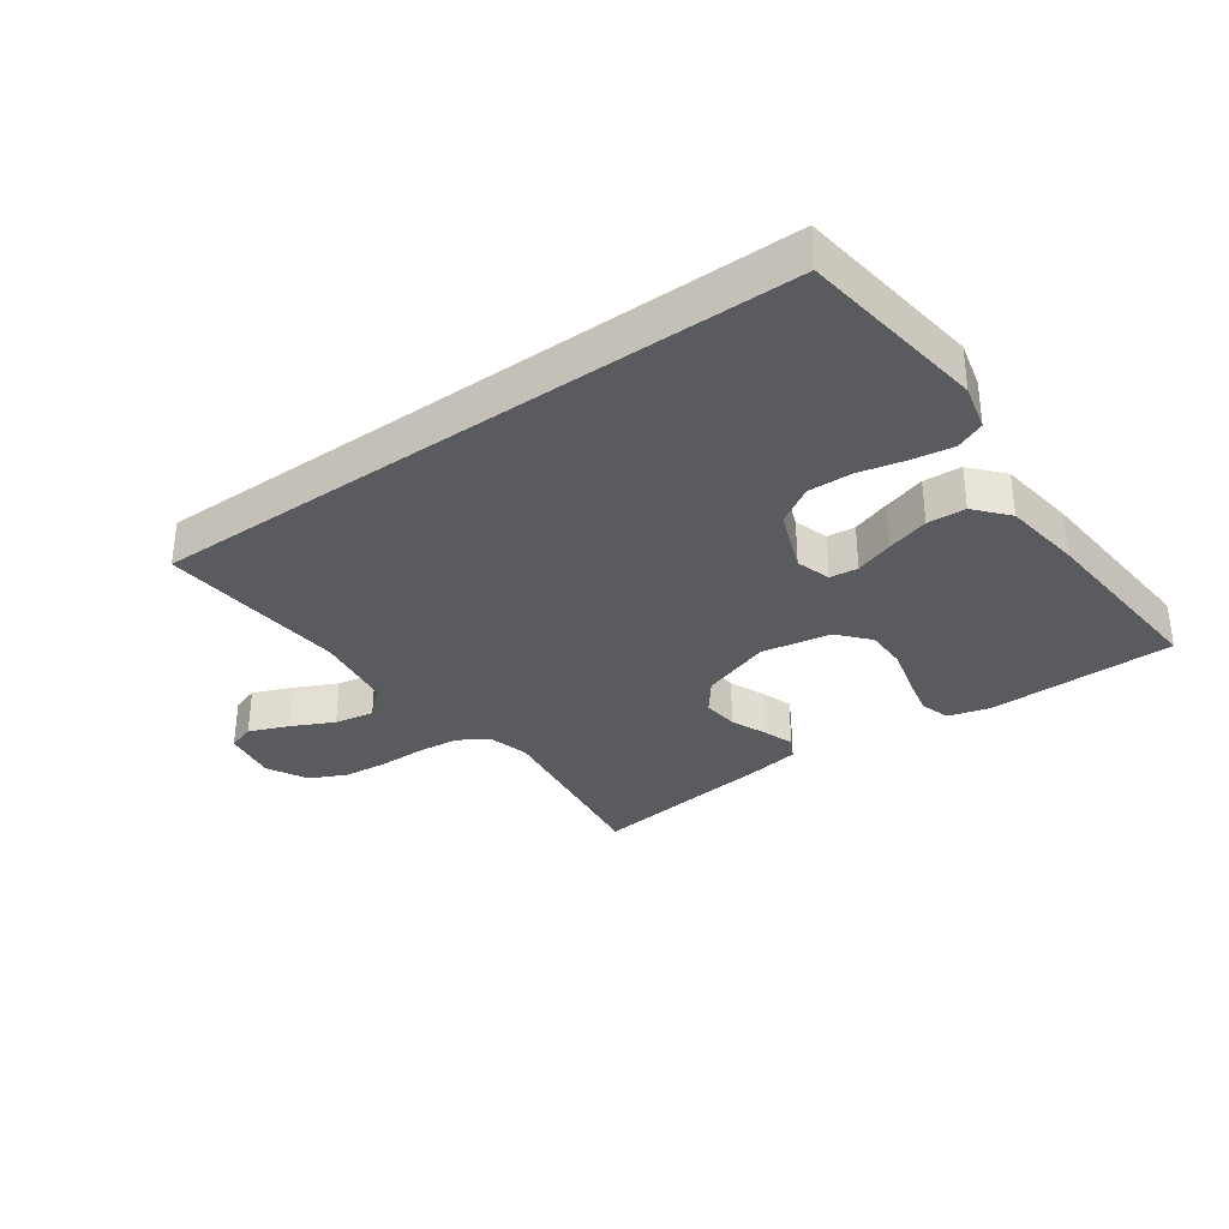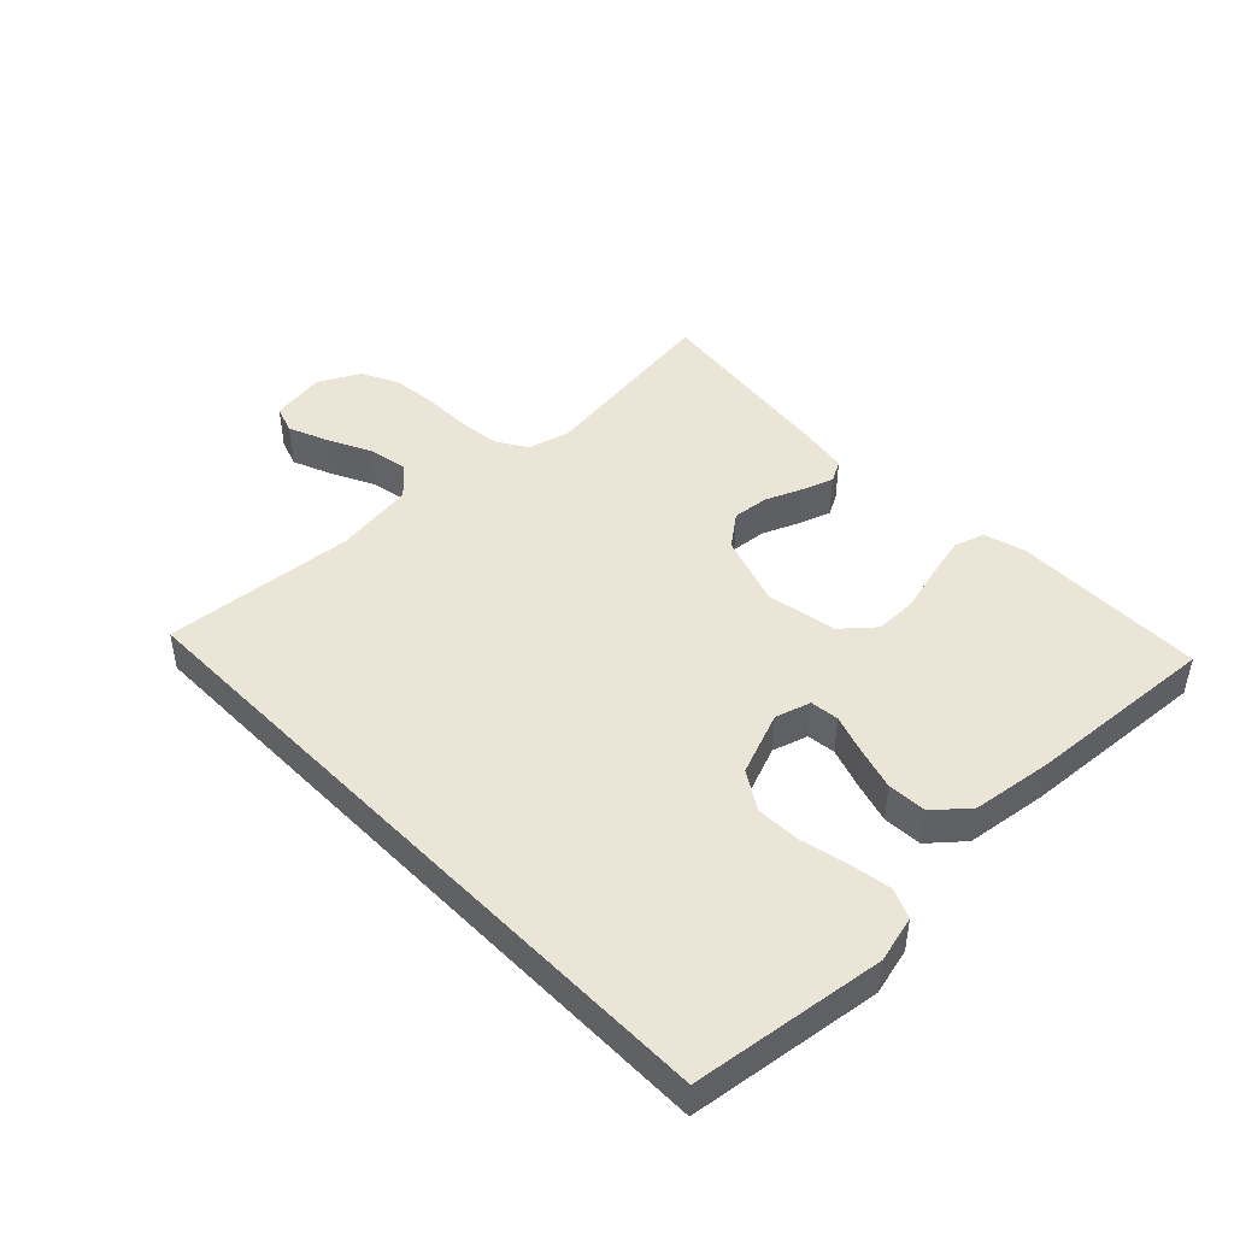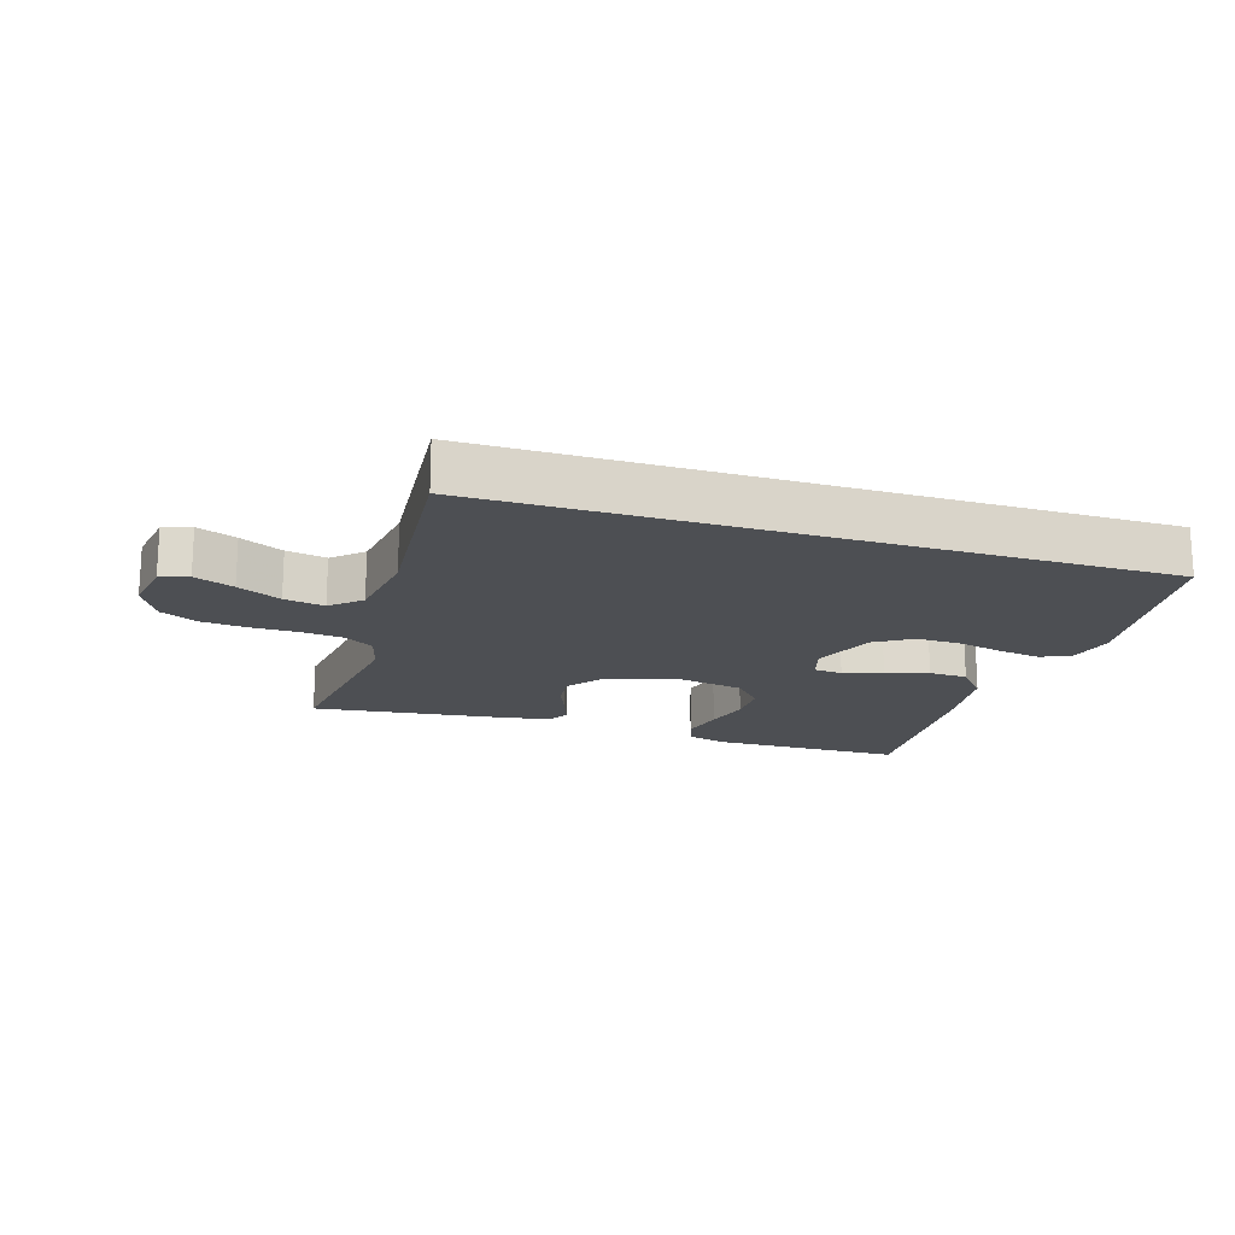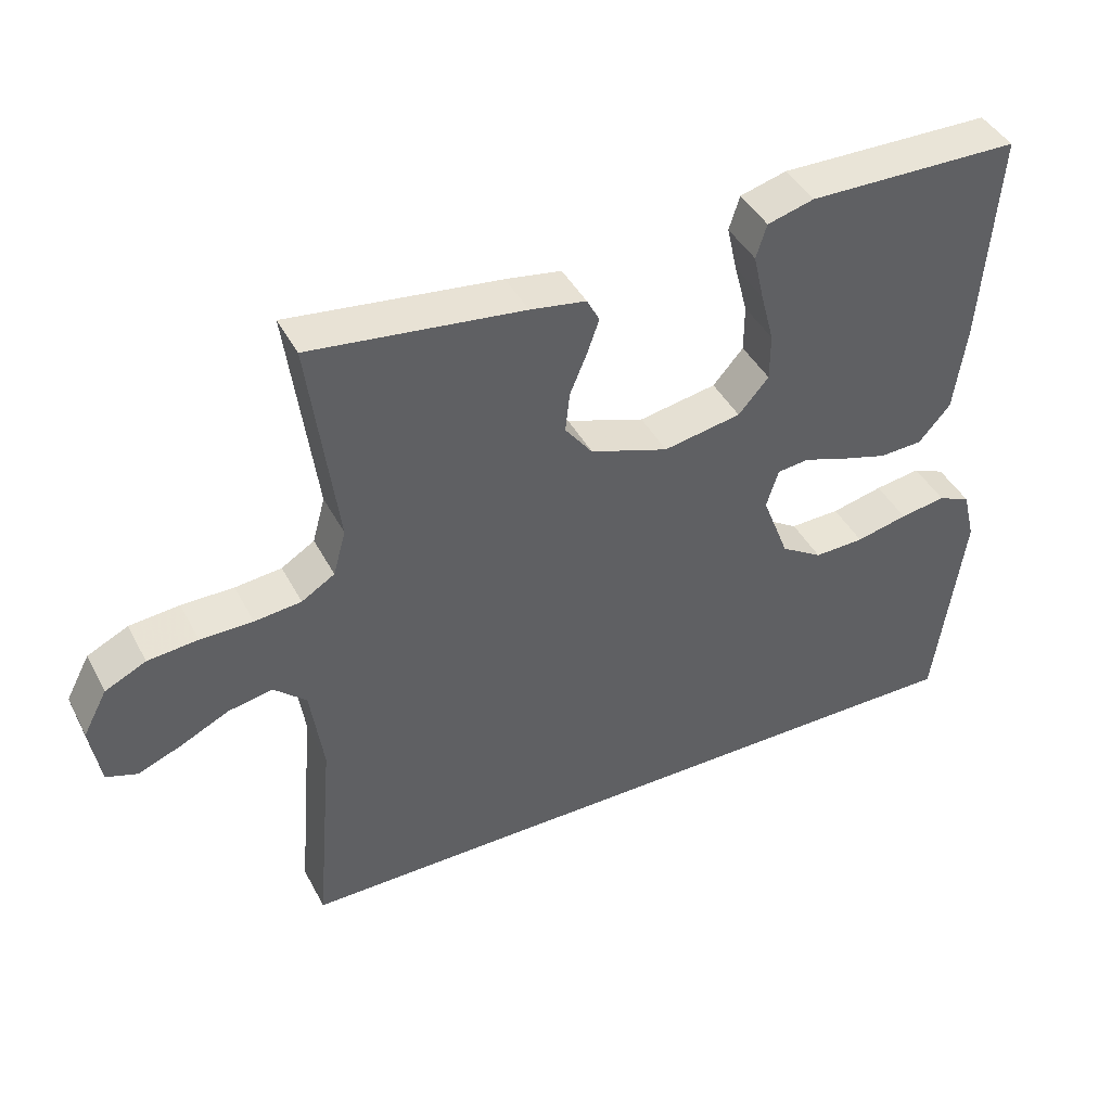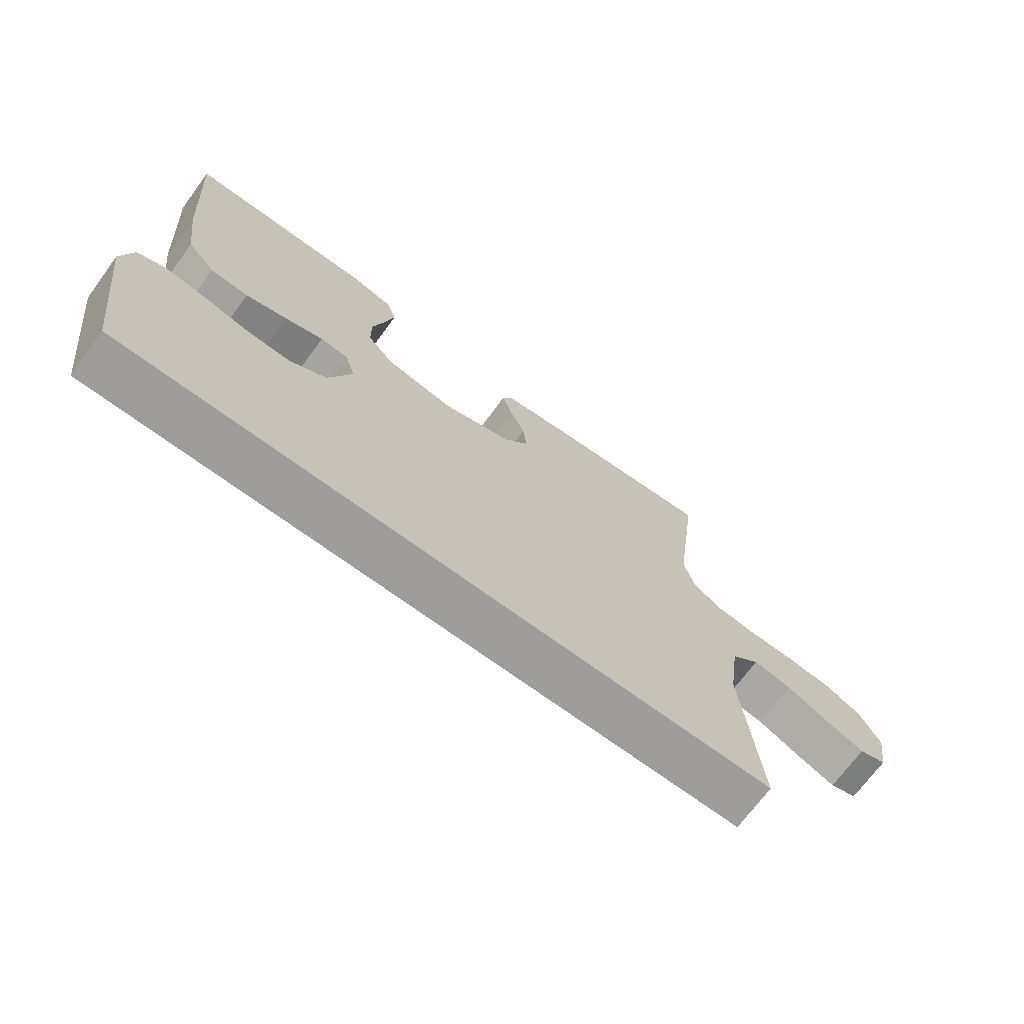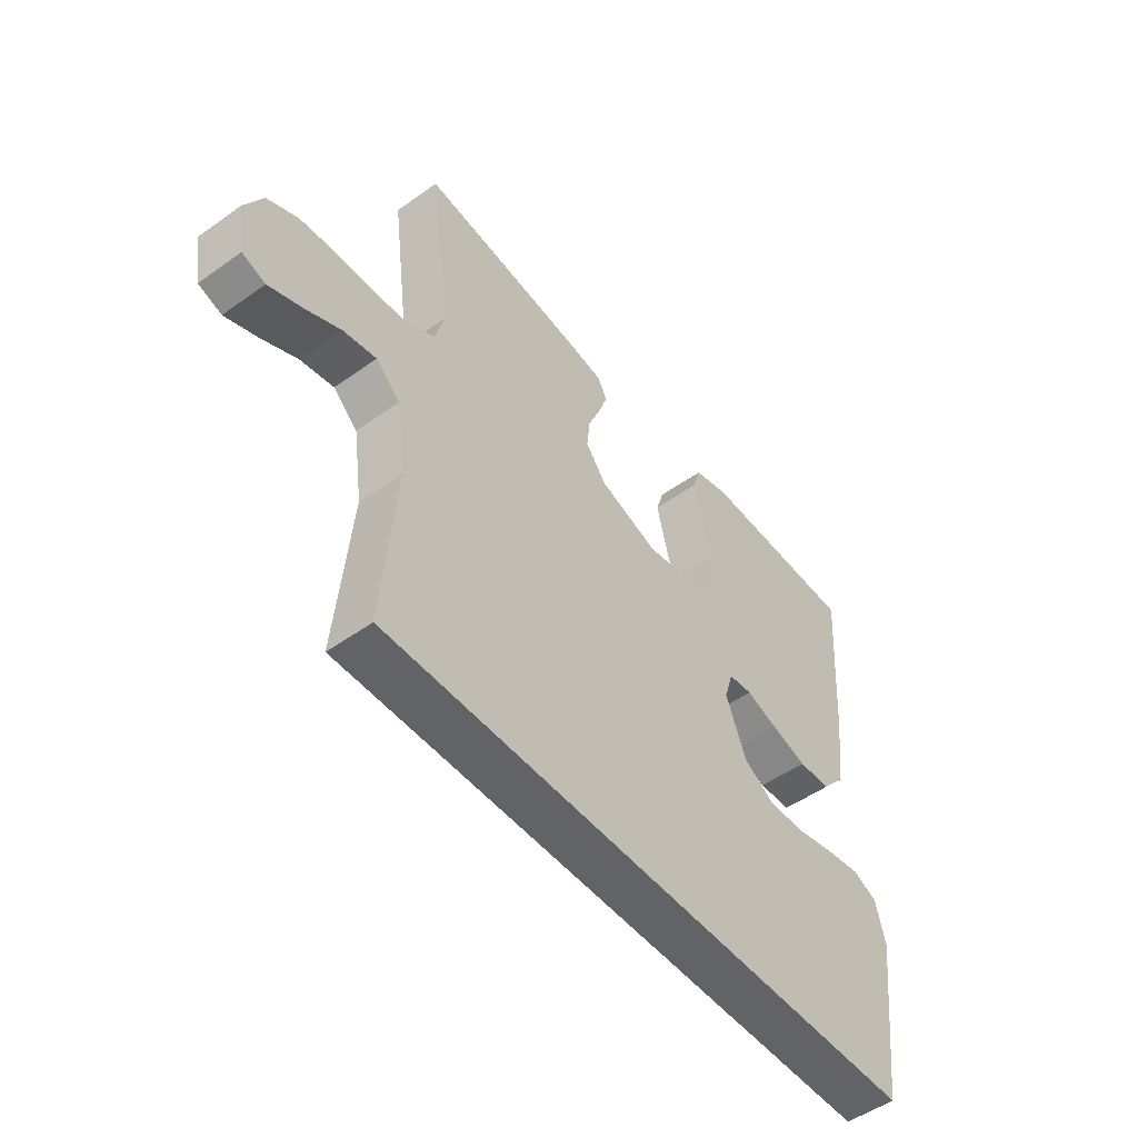
<metadata>
{"format":"obj","ext":"obj","renderer":"f3d","projection":"perspective","resolution":1024,"background":"white","views":[{"elev":-33.2,"azim":-144.5,"up":"+Y"},{"elev":45.8,"azim":-134.2,"up":"+Y"},{"elev":-17.7,"azim":162.5,"up":"+Y"},{"elev":42.9,"azim":153.8,"up":"+Z"},{"elev":-70.6,"azim":-36.4,"up":"+Z"},{"elev":-51.0,"azim":127.9,"up":"+Z"}]}
</metadata>
<code>
v -0.495 0.07 -0.5
v -0.535 0.07 -0.2
v -0.517 0.07 -0.127
v -0.471 0.07 -0.107
v -0.406 0.07 -0.117
v -0.333 0.07 -0.134
v -0.262 0.07 -0.136
v -0.203 0.07 -0.099
v -0.165 0.07 0
v -0.182 0.07 0.055
v -0.227 0.07 0.06
v -0.288 0.07 0.039
v -0.355 0.07 0.019
v -0.416 0.07 0.022
v -0.461 0.07 0.074
v -0.478 0.07 0.2
v -0.5 0.07 0.5
v -0.2 0.07 0.504
v -0.134 0.07 0.486
v -0.119 0.07 0.438
v -0.134 0.07 0.372
v -0.153 0.07 0.3
v -0.153 0.07 0.233
v -0.11 0.07 0.184
v 0 0.07 0.164
v 0.111 0.07 0.202
v 0.15 0.07 0.253
v 0.144 0.07 0.31
v 0.12 0.07 0.367
v 0.103 0.07 0.416
v 0.121 0.07 0.45
v 0.2 0.07 0.463
v 0.5 0.07 0.5
v 0.461 0.07 0.2
v 0.479 0.07 0.135
v 0.526 0.07 0.106
v 0.592 0.07 0.099
v 0.666 0.07 0.099
v 0.737 0.07 0.092
v 0.795 0.07 0.064
v 0.829 0.07 0
v 0.815 0.07 -0.087
v 0.771 0.07 -0.102
v 0.709 0.07 -0.077
v 0.641 0.07 -0.044
v 0.578 0.07 -0.032
v 0.532 0.07 -0.074
v 0.514 0.07 -0.2
v 0.54 0.07 -0.5
v -0.495 0 -0.5
v -0.535 0 -0.2
v -0.517 0 -0.127
v -0.471 0 -0.107
v -0.406 0 -0.117
v -0.333 0 -0.134
v -0.262 0 -0.136
v -0.203 0 -0.099
v -0.165 0 0
v -0.182 0 0.055
v -0.227 0 0.06
v -0.288 0 0.039
v -0.355 0 0.019
v -0.416 0 0.022
v -0.461 0 0.074
v -0.478 0 0.2
v -0.5 0 0.5
v -0.2 0 0.504
v -0.134 0 0.486
v -0.119 0 0.438
v -0.134 0 0.372
v -0.153 0 0.3
v -0.153 0 0.233
v -0.11 0 0.184
v 0 0 0.164
v 0.111 0 0.202
v 0.15 0 0.253
v 0.144 0 0.31
v 0.12 0 0.367
v 0.103 0 0.416
v 0.121 0 0.45
v 0.2 0 0.463
v 0.5 0 0.5
v 0.461 0 0.2
v 0.479 0 0.135
v 0.526 0 0.106
v 0.592 0 0.099
v 0.666 0 0.099
v 0.737 0 0.092
v 0.795 0 0.064
v 0.829 0 0
v 0.815 0 -0.087
v 0.771 0 -0.102
v 0.709 0 -0.077
v 0.641 0 -0.044
v 0.578 0 -0.032
v 0.532 0 -0.074
v 0.514 0 -0.2
v 0.54 0 -0.5
f 48 49 1 2
f 47 48 2
f 46 47 2
f 42 43 44 45
f 40 41 42 45
f 40 45 46
f 37 38 39 40
f 36 37 40 46
f 35 36 46
f 31 32 33 34
f 31 34 35
f 28 29 30 31
f 28 31 35 46
f 19 20 21 22
f 17 18 19 22
f 17 22 23
f 16 17 23 24
f 11 12 13 14
f 11 14 15 16
f 3 4 5 6
f 2 3 6
f 2 6 7
f 46 2 7
f 27 28 46
f 26 27 46
f 25 26 46
f 10 11 16 24
f 9 10 24 25
f 8 9 25 46
f 7 8 46
f 51 50 98 97
f 51 97 96
f 51 96 95
f 94 93 92 91
f 94 91 90 89
f 95 94 89
f 89 88 87 86
f 95 89 86 85
f 95 85 84
f 83 82 81 80
f 84 83 80
f 80 79 78 77
f 95 84 80 77
f 71 70 69 68
f 71 68 67 66
f 72 71 66
f 73 72 66 65
f 63 62 61 60
f 65 64 63 60
f 55 54 53 52
f 55 52 51
f 56 55 51
f 56 51 95
f 95 77 76
f 95 76 75
f 95 75 74
f 73 65 60 59
f 74 73 59 58
f 95 74 58 57
f 95 57 56
f 1 50 51 2
f 2 51 52 3
f 3 52 53 4
f 4 53 54 5
f 5 54 55 6
f 6 55 56 7
f 7 56 57 8
f 8 57 58 9
f 9 58 59 10
f 10 59 60 11
f 11 60 61 12
f 12 61 62 13
f 13 62 63 14
f 14 63 64 15
f 15 64 65 16
f 16 65 66 17
f 17 66 67 18
f 18 67 68 19
f 19 68 69 20
f 20 69 70 21
f 21 70 71 22
f 22 71 72 23
f 23 72 73 24
f 24 73 74 25
f 25 74 75 26
f 26 75 76 27
f 27 76 77 28
f 28 77 78 29
f 29 78 79 30
f 30 79 80 31
f 31 80 81 32
f 32 81 82 33
f 33 82 83 34
f 34 83 84 35
f 35 84 85 36
f 36 85 86 37
f 37 86 87 38
f 38 87 88 39
f 39 88 89 40
f 40 89 90 41
f 41 90 91 42
f 42 91 92 43
f 43 92 93 44
f 44 93 94 45
f 45 94 95 46
f 46 95 96 47
f 47 96 97 48
f 48 97 98 49
f 49 98 50 1

</code>
